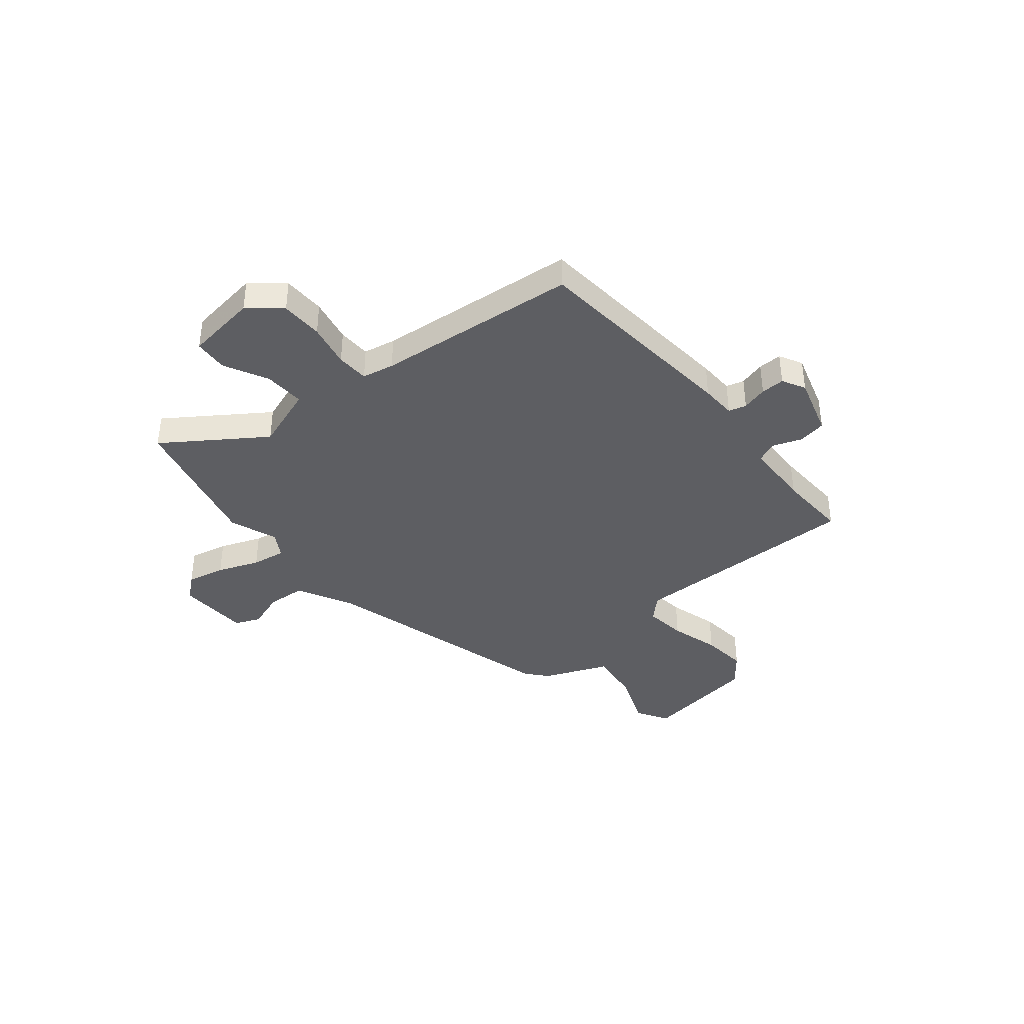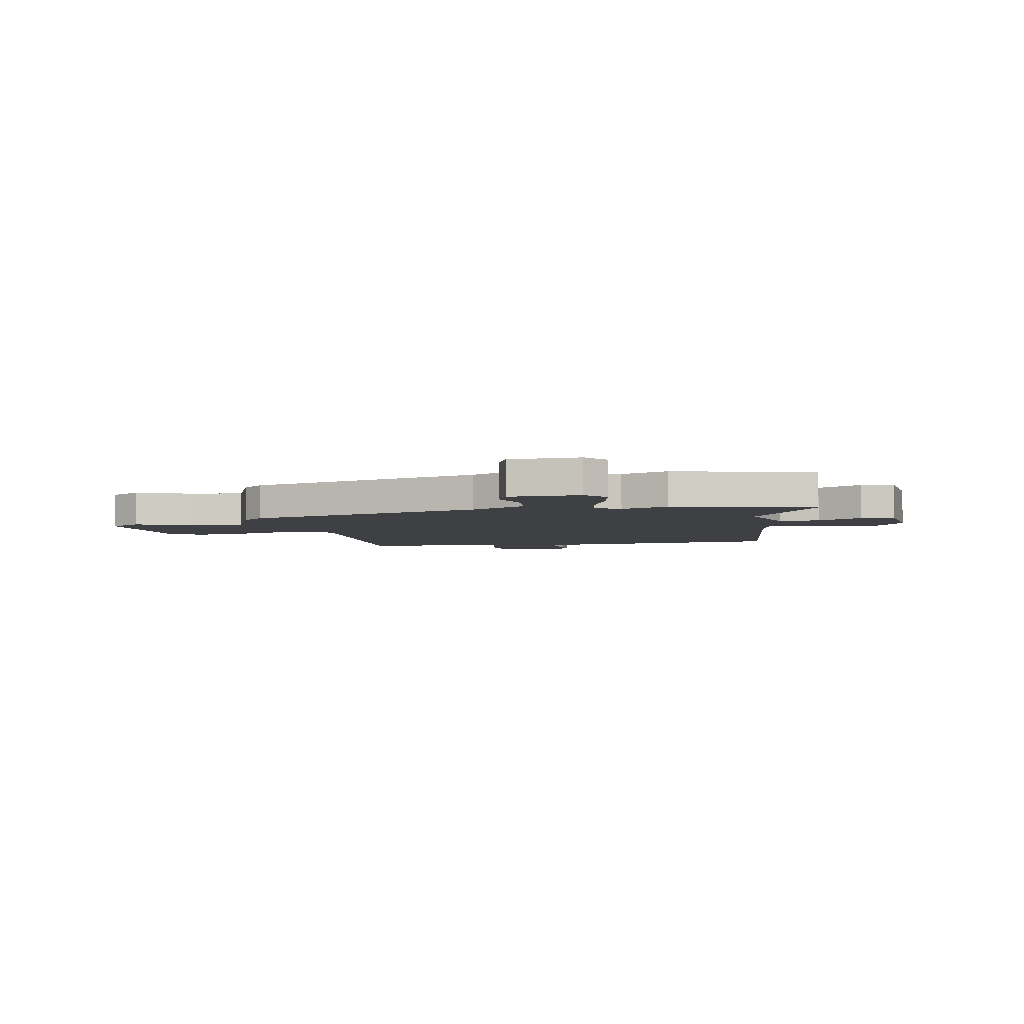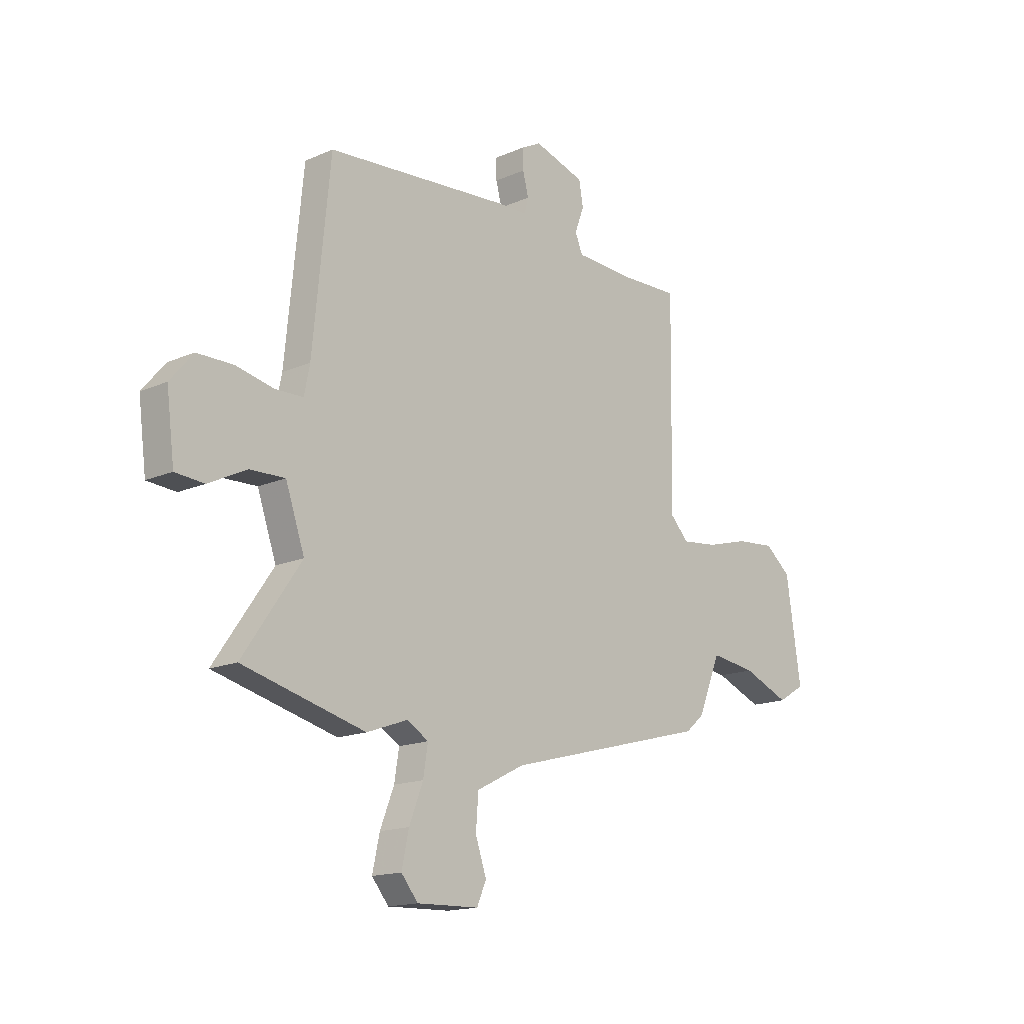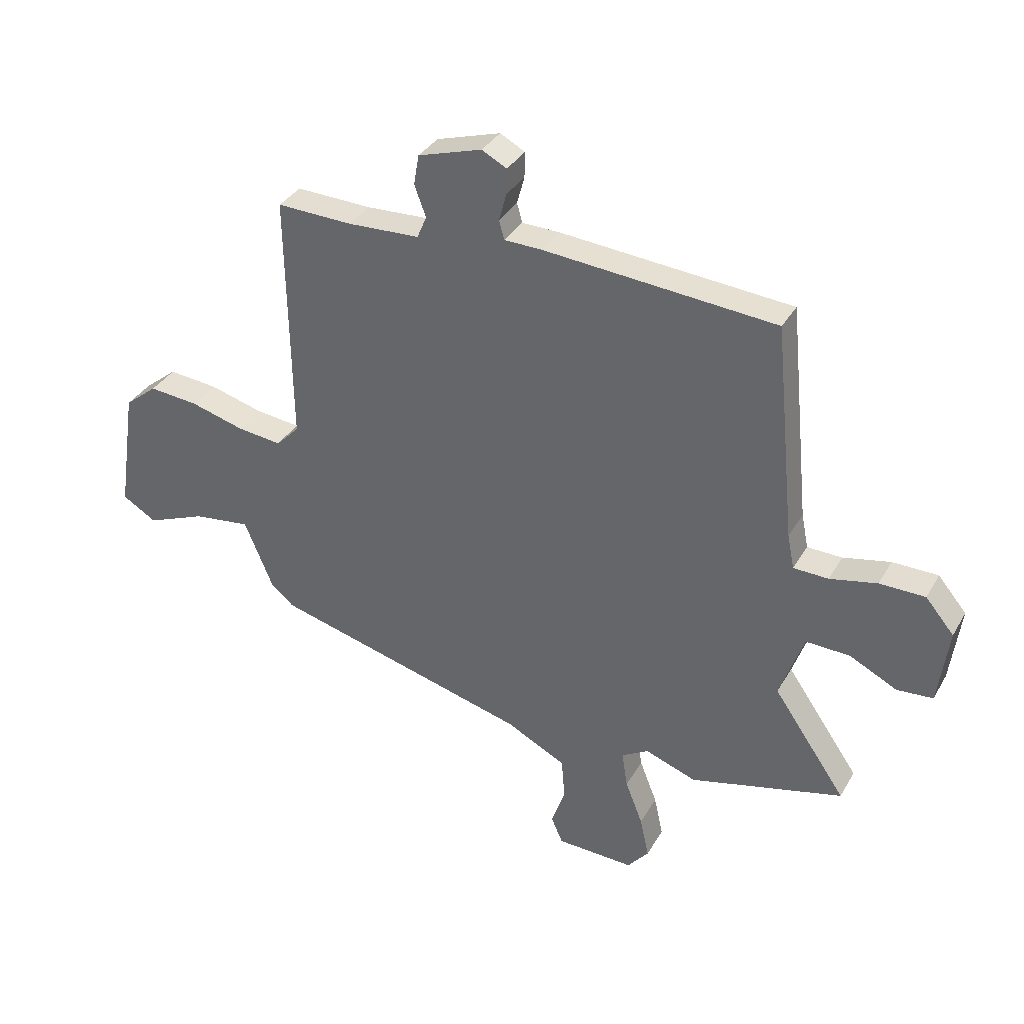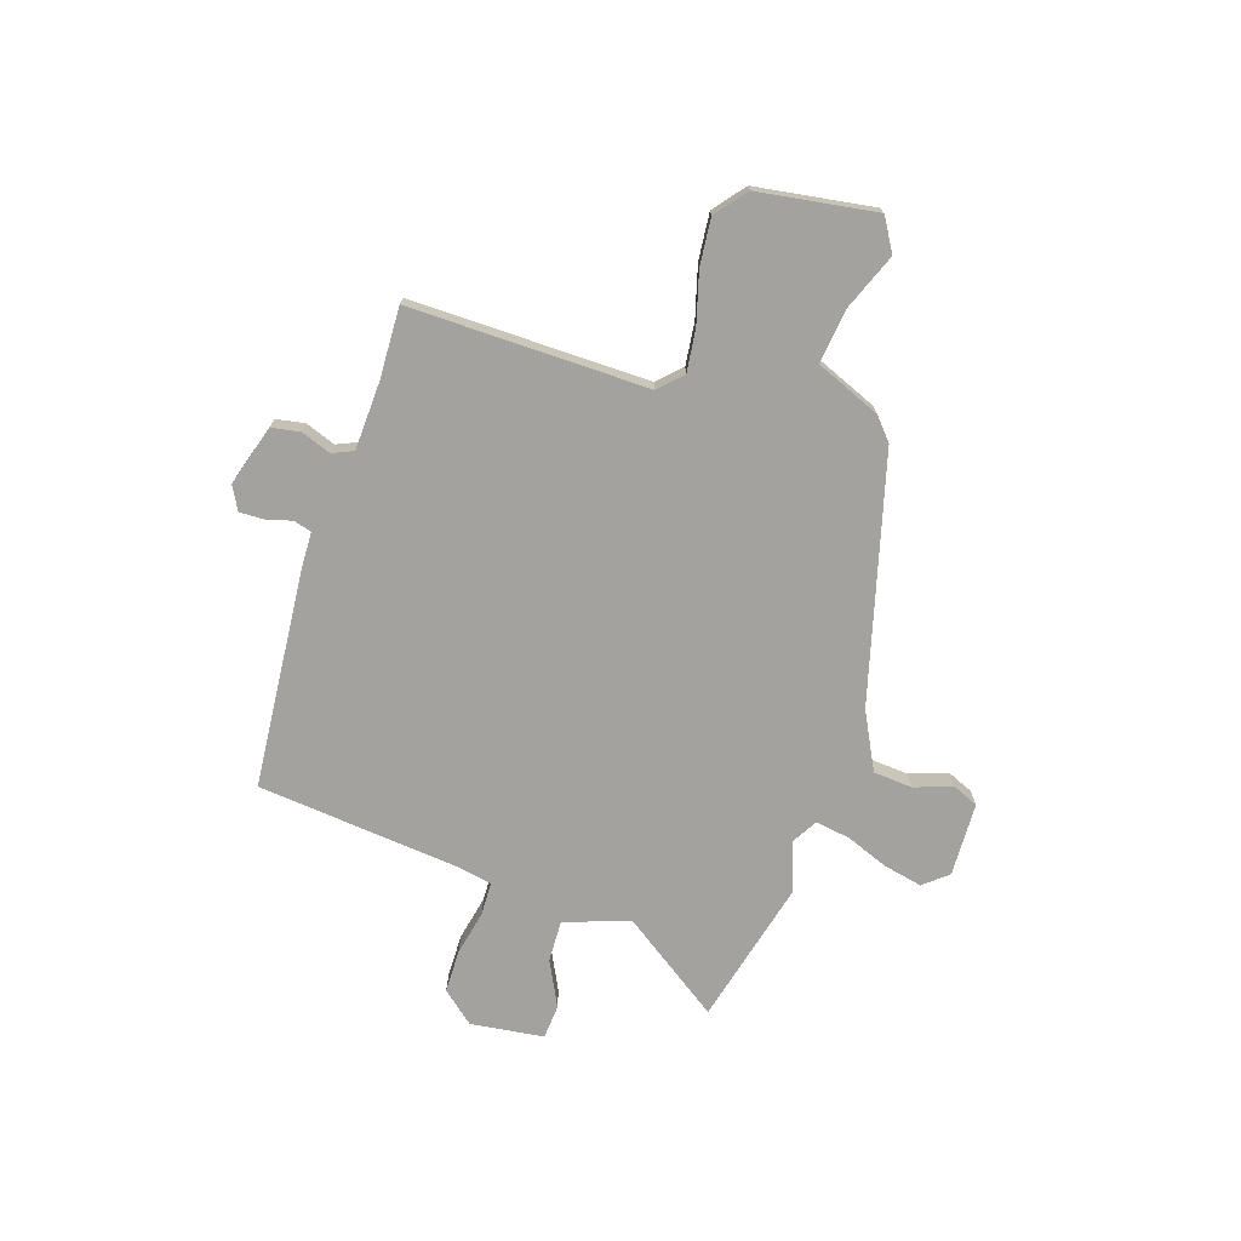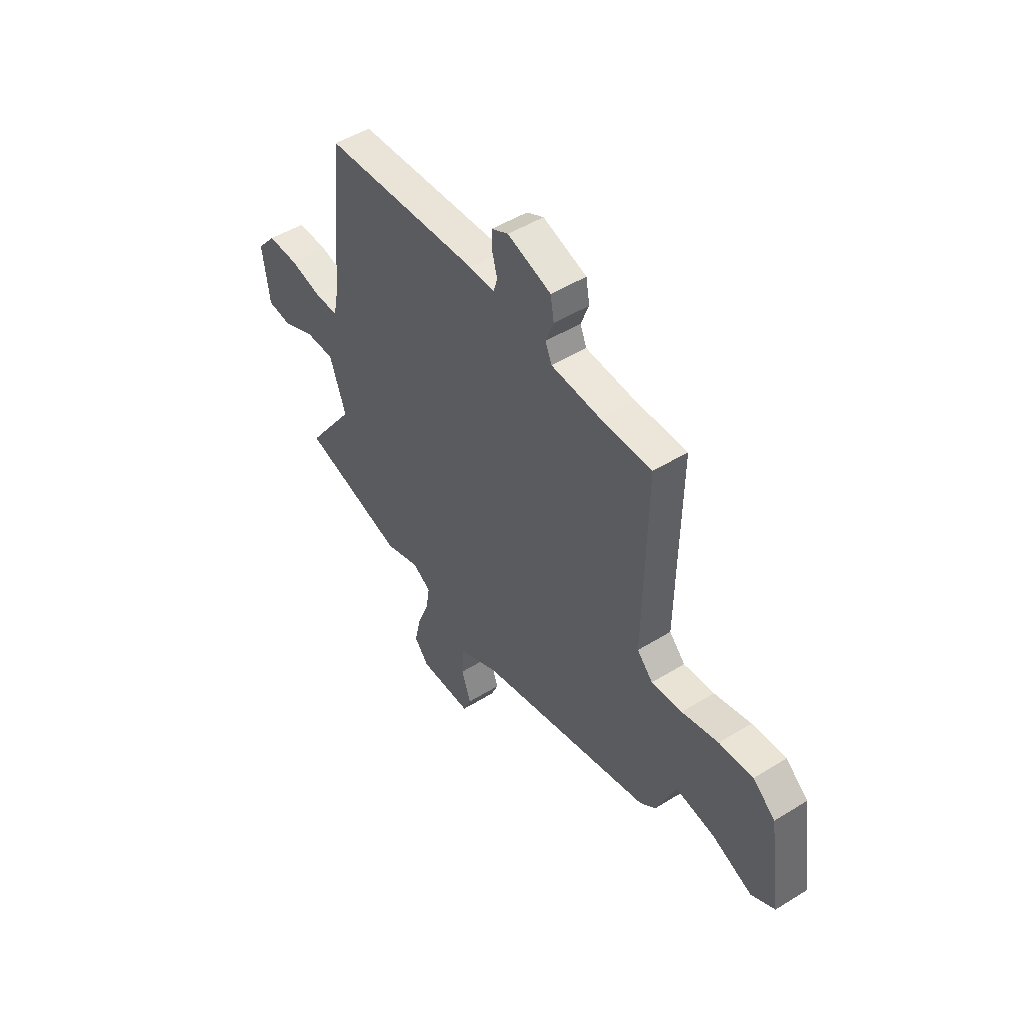
<metadata>
{"format":"obj","ext":"obj","renderer":"f3d","projection":"perspective","resolution":1024,"background":"white","views":[{"elev":-39.0,"azim":-50.3,"up":"+Y"},{"elev":-4.8,"azim":-169.3,"up":"+Y"},{"elev":-15.9,"azim":-47.9,"up":"+Z"},{"elev":34.8,"azim":-153.8,"up":"+Z"},{"elev":-72.6,"azim":72.0,"up":"+Y"},{"elev":49.5,"azim":55.7,"up":"+Z"}]}
</metadata>
<code>
v -0.384 0.07 -0.529
v -0.674 0.07 -0.456
v -0.536 0.07 -0.257
v -0.581 0.07 -0.128
v -0.664 0.07 -0.131
v -0.754 0.07 -0.176
v -0.822 0.07 -0.171
v -0.841 0.07 -0.025
v -0.787 0.07 0.039
v -0.701 0.07 0.04
v -0.612 0.07 0.021
v -0.546 0.07 0.023
v -0.533 0.07 0.088
v -0.492 0.07 0.497
v -0.056 0.07 0.534
v 0.016 0.07 0.536
v 0.026 0.07 0.572
v 0.012 0.07 0.624
v 0.011 0.07 0.672
v 0.058 0.07 0.697
v 0.179 0.07 0.66
v 0.189 0.07 0.603
v 0.167 0.07 0.544
v 0.185 0.07 0.502
v 0.321 0.07 0.496
v 0.464 0.07 0.501
v 0.457 0.07 0.026
v 0.501 0.07 -0.019
v 0.586 0.07 -0.009
v 0.687 0.07 0.019
v 0.781 0.07 0.028
v 0.843 0.07 -0.022
v 0.878 0.07 -0.257
v 0.813 0.07 -0.296
v 0.701 0.07 -0.251
v 0.592 0.07 -0.237
v 0.538 0.07 -0.367
v 0.494 0.07 -0.405
v 0.006 0.07 -0.535
v -0.108 0.07 -0.593
v -0.114 0.07 -0.671
v -0.088 0.07 -0.747
v -0.11 0.07 -0.798
v -0.257 0.07 -0.803
v -0.297 0.07 -0.755
v -0.28 0.07 -0.677
v -0.247 0.07 -0.593
v -0.236 0.07 -0.524
v -0.287 0.07 -0.494
v -0.384 0 -0.529
v -0.674 0 -0.456
v -0.536 0 -0.257
v -0.581 0 -0.128
v -0.664 0 -0.131
v -0.754 0 -0.176
v -0.822 0 -0.171
v -0.841 0 -0.025
v -0.787 0 0.039
v -0.701 0 0.04
v -0.612 0 0.021
v -0.546 0 0.023
v -0.533 0 0.088
v -0.492 0 0.497
v -0.056 0 0.534
v 0.016 0 0.536
v 0.026 0 0.572
v 0.012 0 0.624
v 0.011 0 0.672
v 0.058 0 0.697
v 0.179 0 0.66
v 0.189 0 0.603
v 0.167 0 0.544
v 0.185 0 0.502
v 0.321 0 0.496
v 0.464 0 0.501
v 0.457 0 0.026
v 0.501 0 -0.019
v 0.586 0 -0.009
v 0.687 0 0.019
v 0.781 0 0.028
v 0.843 0 -0.022
v 0.878 0 -0.257
v 0.813 0 -0.296
v 0.701 0 -0.251
v 0.592 0 -0.237
v 0.538 0 -0.367
v 0.494 0 -0.405
v 0.006 0 -0.535
v -0.108 0 -0.593
v -0.114 0 -0.671
v -0.088 0 -0.747
v -0.11 0 -0.798
v -0.257 0 -0.803
v -0.297 0 -0.755
v -0.28 0 -0.677
v -0.247 0 -0.593
v -0.236 0 -0.524
v -0.287 0 -0.494
f 44 45 46 47
f 44 47 48
f 41 42 43 44
f 40 41 44 48
f 39 40 48 49
f 36 37 38 39
f 32 33 34 35
f 32 35 36
f 29 30 31 32
f 28 29 32 36
f 27 28 36 39
f 25 26 27 39
f 20 21 22 23
f 20 23 24
f 17 18 19 20
f 17 20 24
f 16 17 24
f 13 14 15 16
f 12 13 16 24
f 8 9 10 11
f 8 11 12
f 5 6 7 8
f 4 5 8 12
f 3 4 12 24
f 49 1 2 3
f 25 39 49
f 3 24 25 49
f 96 95 94 93
f 97 96 93
f 93 92 91 90
f 97 93 90 89
f 98 97 89 88
f 88 87 86 85
f 84 83 82 81
f 85 84 81
f 81 80 79 78
f 85 81 78 77
f 88 85 77 76
f 88 76 75 74
f 72 71 70 69
f 73 72 69
f 69 68 67 66
f 73 69 66
f 73 66 65
f 65 64 63 62
f 73 65 62 61
f 60 59 58 57
f 61 60 57
f 57 56 55 54
f 61 57 54 53
f 73 61 53 52
f 52 51 50 98
f 98 88 74
f 98 74 73 52
f 1 50 51 2
f 2 51 52 3
f 3 52 53 4
f 4 53 54 5
f 5 54 55 6
f 6 55 56 7
f 7 56 57 8
f 8 57 58 9
f 9 58 59 10
f 10 59 60 11
f 11 60 61 12
f 12 61 62 13
f 13 62 63 14
f 14 63 64 15
f 15 64 65 16
f 16 65 66 17
f 17 66 67 18
f 18 67 68 19
f 19 68 69 20
f 20 69 70 21
f 21 70 71 22
f 22 71 72 23
f 23 72 73 24
f 24 73 74 25
f 25 74 75 26
f 26 75 76 27
f 27 76 77 28
f 28 77 78 29
f 29 78 79 30
f 30 79 80 31
f 31 80 81 32
f 32 81 82 33
f 33 82 83 34
f 34 83 84 35
f 35 84 85 36
f 36 85 86 37
f 37 86 87 38
f 38 87 88 39
f 39 88 89 40
f 40 89 90 41
f 41 90 91 42
f 42 91 92 43
f 43 92 93 44
f 44 93 94 45
f 45 94 95 46
f 46 95 96 47
f 47 96 97 48
f 48 97 98 49
f 49 98 50 1

</code>
